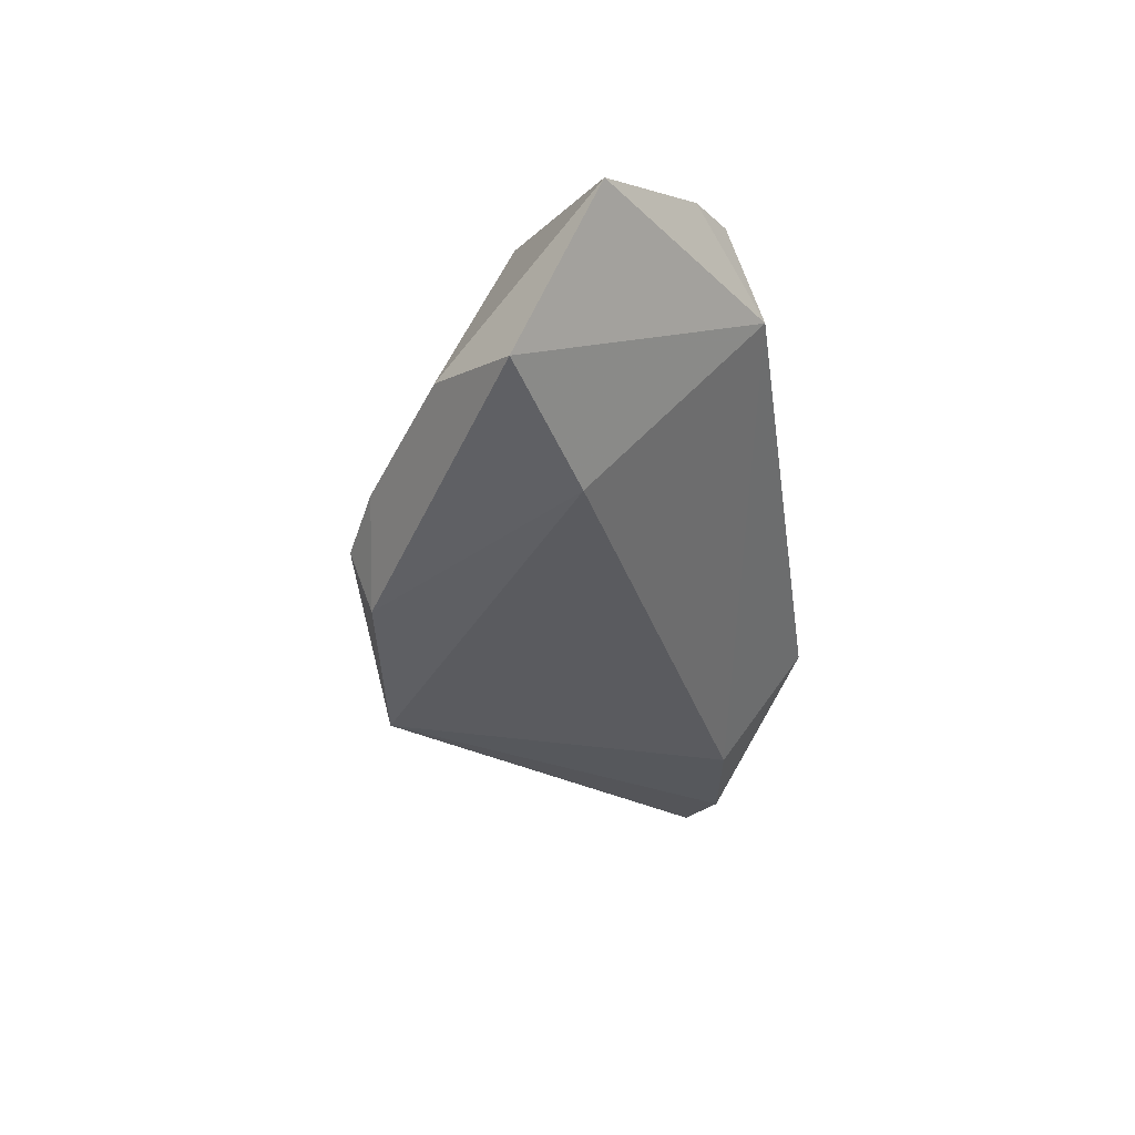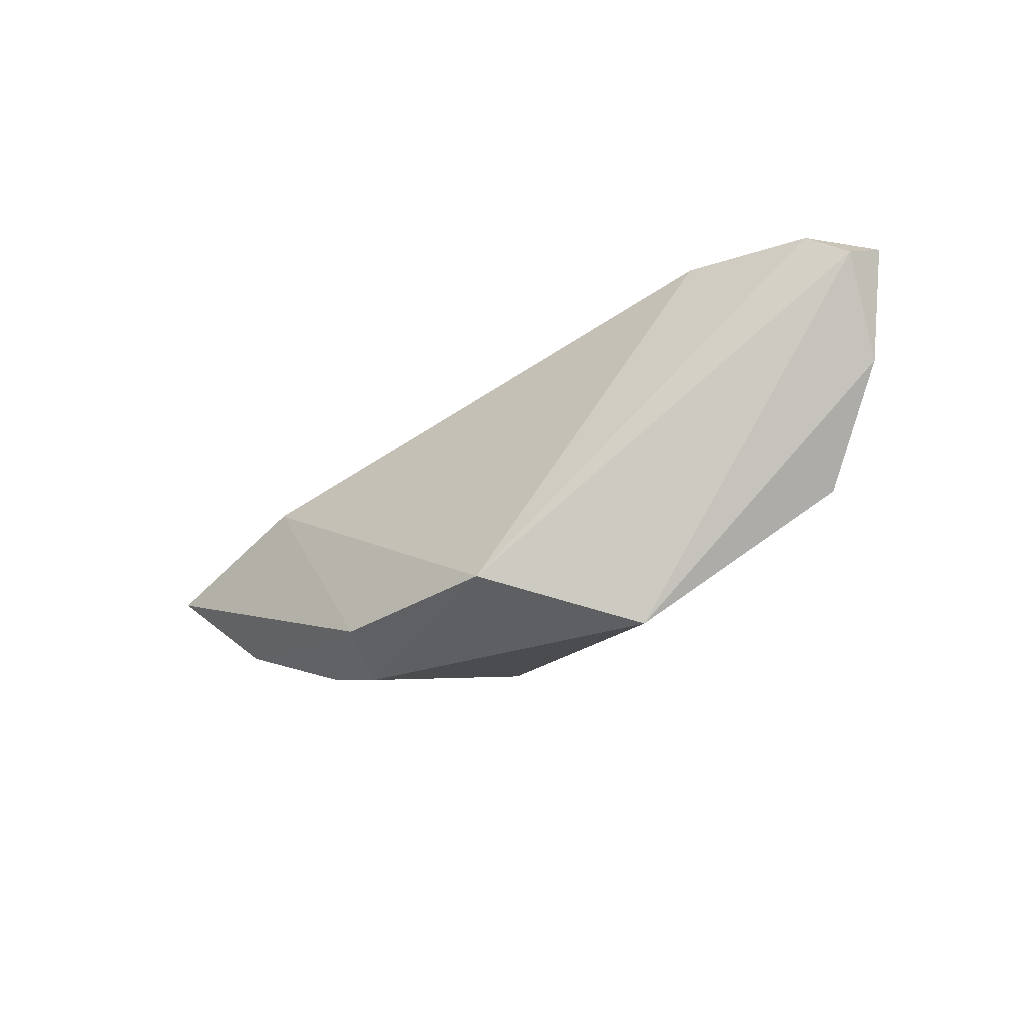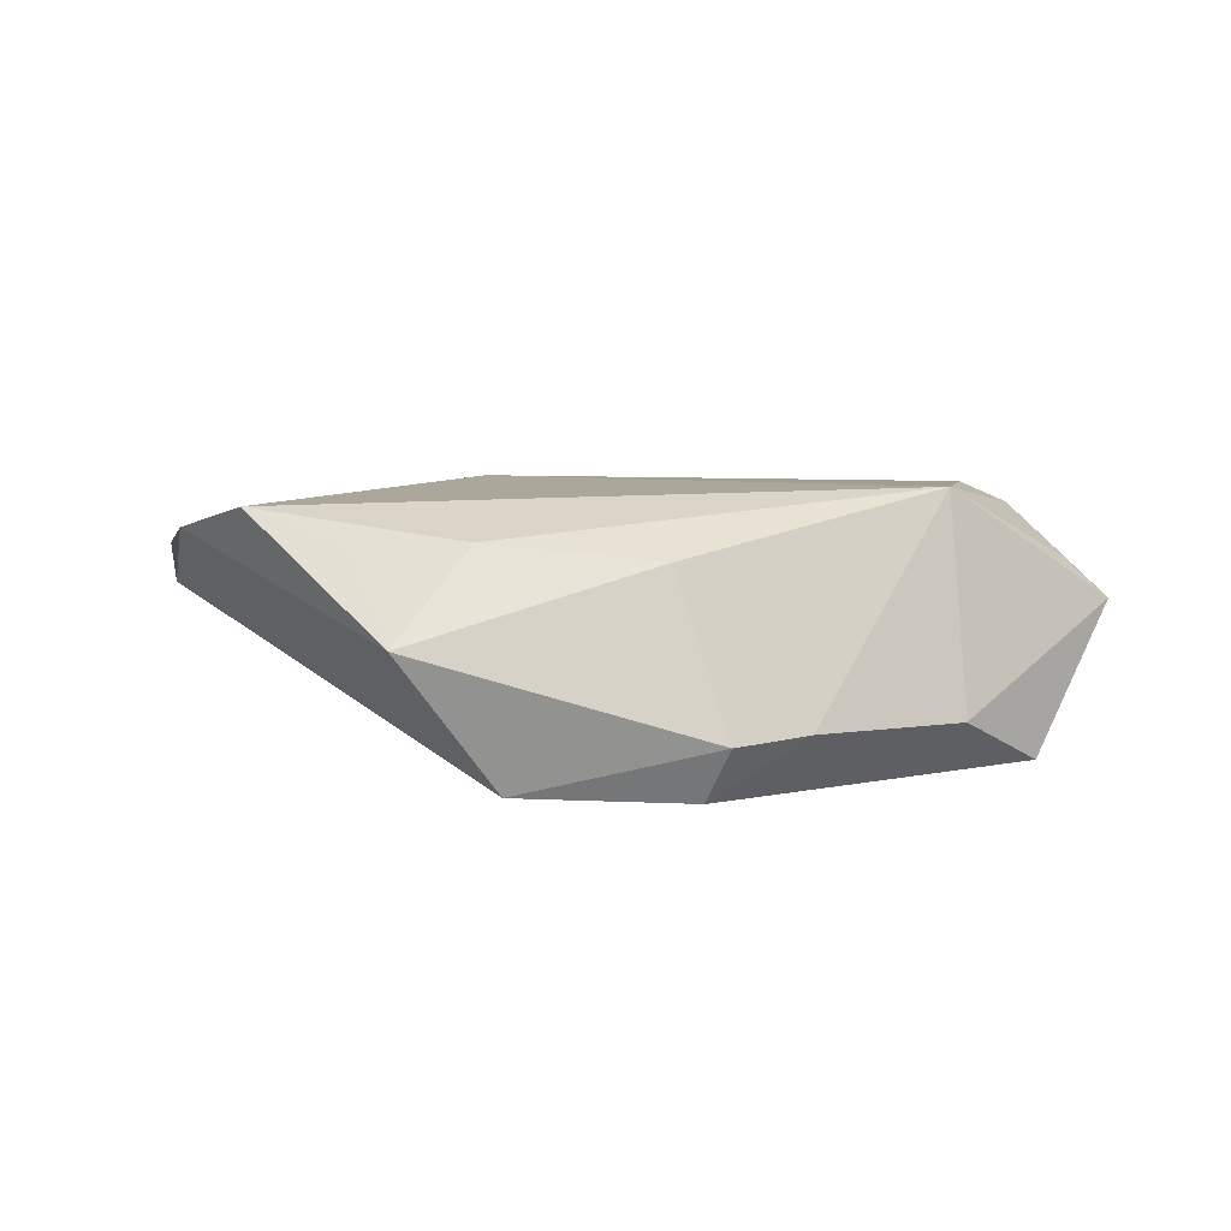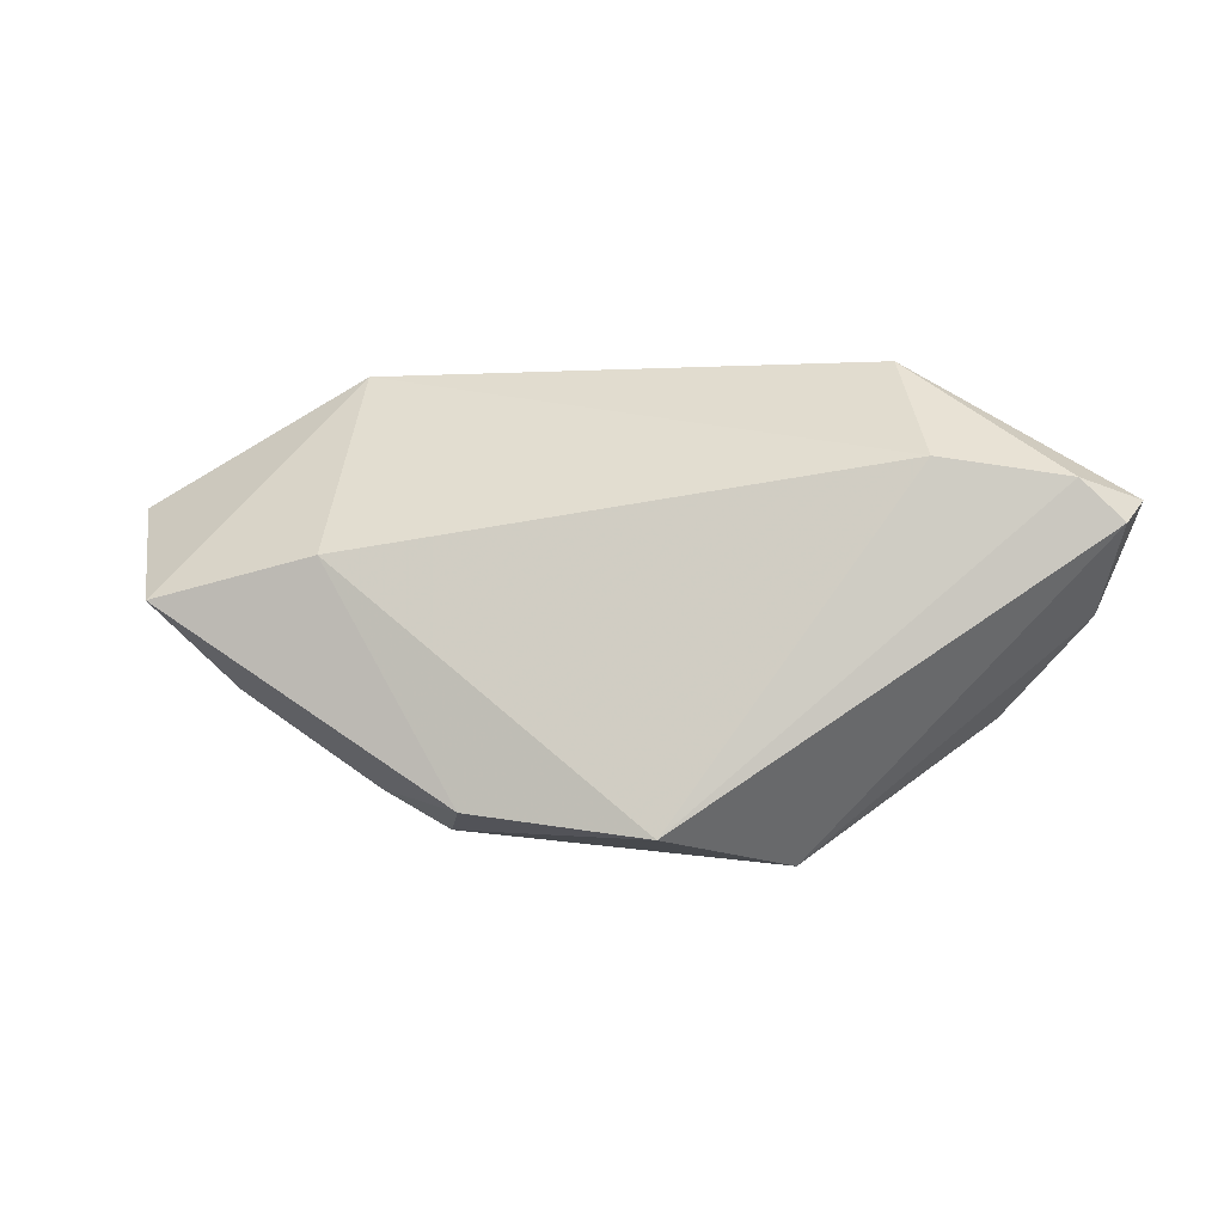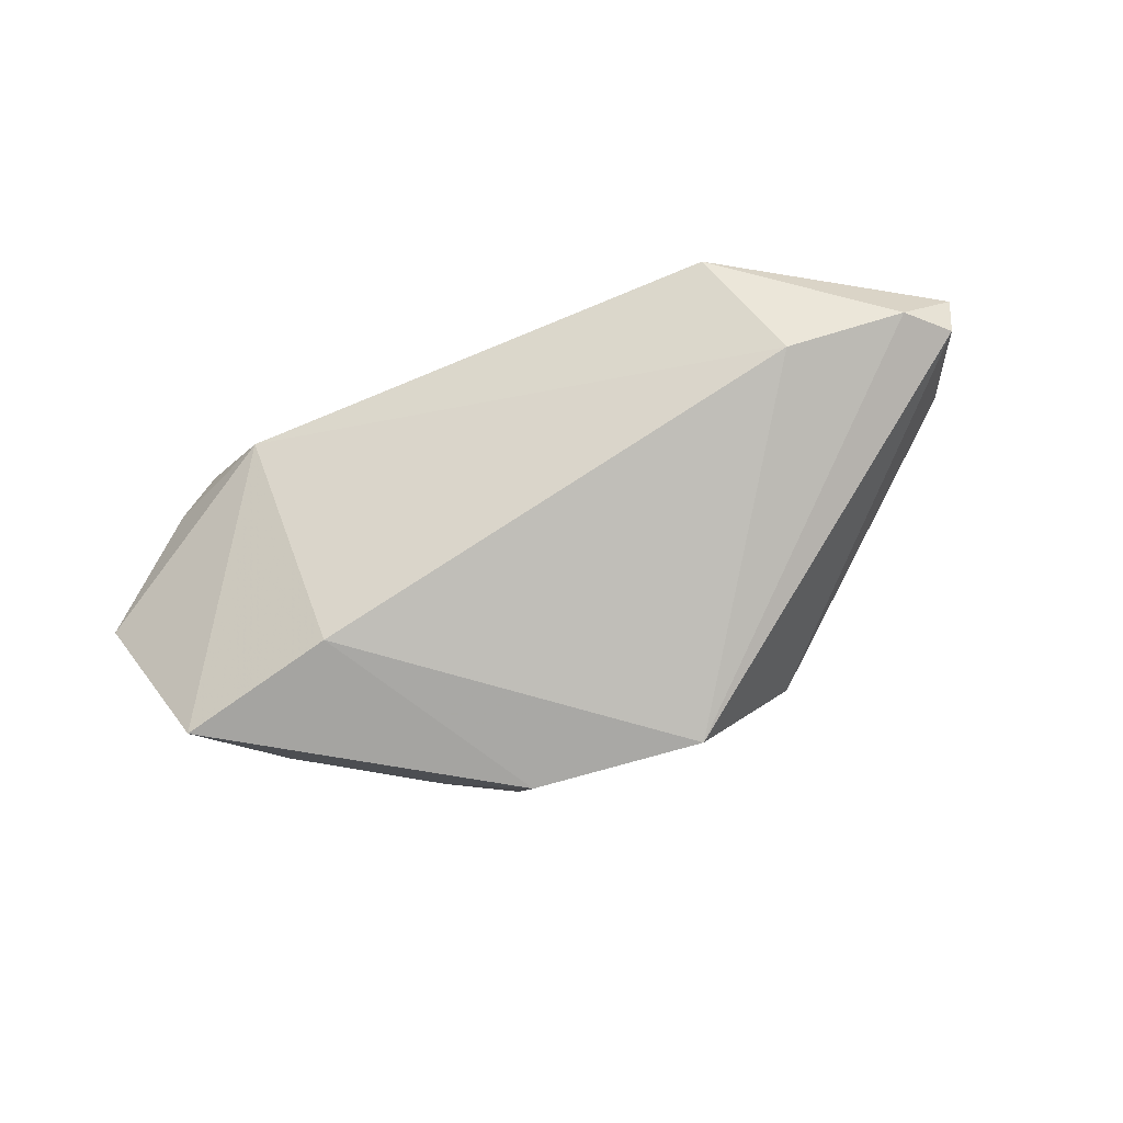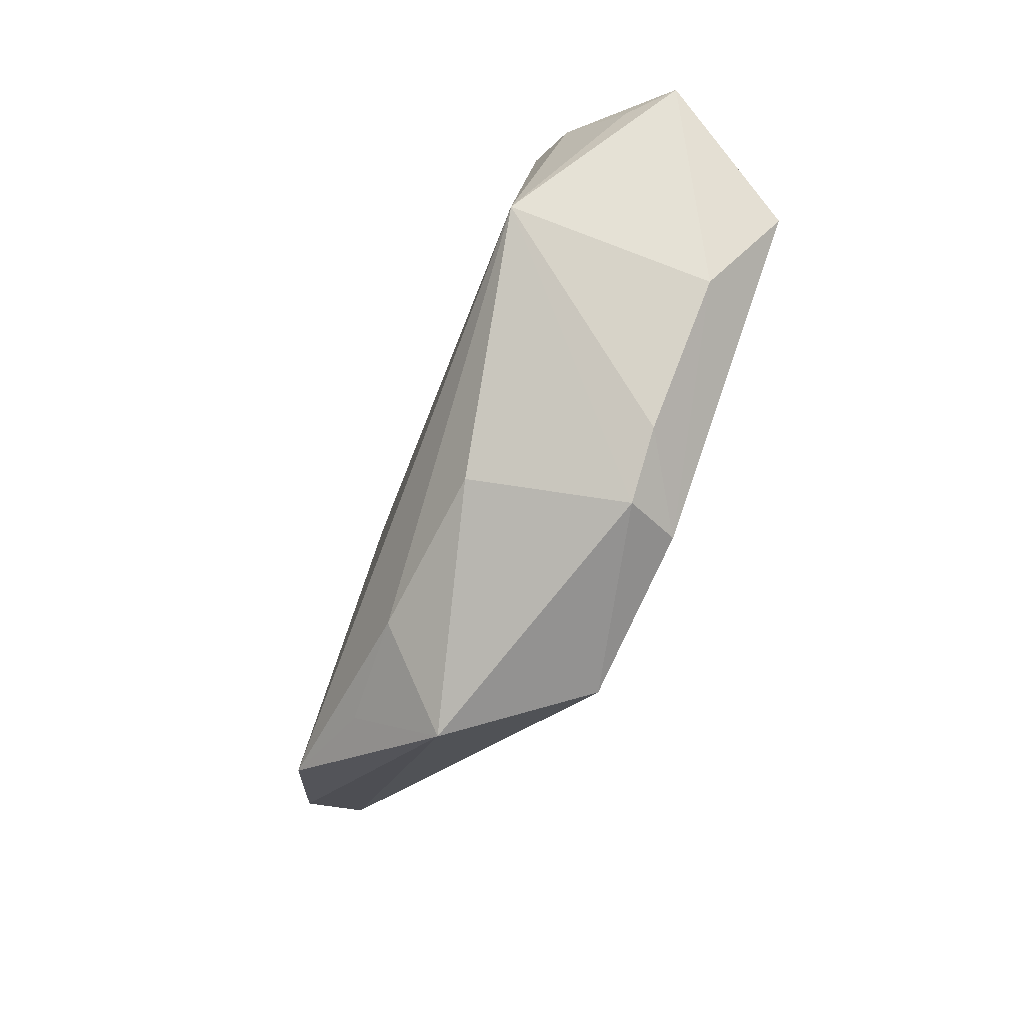
<metadata>
{"format":"obj","ext":"obj","renderer":"f3d","projection":"perspective","resolution":1024,"background":"white","views":[{"elev":-43.6,"azim":98.5,"up":"+Z"},{"elev":-39.0,"azim":-135.7,"up":"+Y"},{"elev":11.9,"azim":7.4,"up":"+Z"},{"elev":-0.8,"azim":-164.2,"up":"+Y"},{"elev":-73.4,"azim":-157.9,"up":"+Z"},{"elev":-67.7,"azim":67.4,"up":"+Y"}]}
</metadata>
<code>
v 0.04064 0.02463 0.01259
v 0.01474 -0.02689 -0.01091
v 0.02374 -0.0223 -0.01025
v -0.03151 -0.01991 0.009854
v 0.05364 0.01248 0.004907
v -0.01174 -0.02694 -0.01776
v -0.0344 0.02826 0.006826
v -0.04049 0.01588 -0.006282
v -0.02387 -0.03115 0.0001635
v 0.01142 -0.02432 -0.01837
v -0.06168 0.008353 -0.000352
v -0.05645 0.01348 -0.002103
v 0.03145 0.02826 0.004808
v 0.04142 -0.01068 -0.01118
v 0.02855 0.005024 -0.01837
v 0.05035 -0.0001051 -0.01837
v -0.04564 -0.01416 0.01354
v -0.06323 0.01113 0.004373
v 0.0594 0.01194 -0.000114
v 0.007147 -0.0202 0.009094
v -0.01598 -0.02052 0.01091
v -0.0233 0.02574 0.01204
v 0.0466 0.02155 0.01043
v -0.05744 -0.001916 0.008723
v 0.03876 -0.002114 0.01578
f 10 15 16
f 10 3 2
f 20 9 2
f 2 25 20
f 3 25 2
f 14 3 10
f 10 16 14
f 14 16 19
f 19 25 14
f 14 25 3
f 4 17 9
f 18 11 24
f 24 11 9
f 9 17 24
f 1 25 23
f 20 25 21
f 21 25 17
f 17 4 21
f 21 9 20
f 21 4 9
f 13 7 1
f 19 16 13
f 13 16 15
f 13 23 19
f 1 23 13
f 12 11 18
f 18 7 12
f 9 11 6
f 11 12 6
f 10 2 6
f 6 2 9
f 6 15 10
f 22 24 17
f 22 7 18
f 18 24 22
f 17 25 22
f 1 7 22
f 22 25 1
f 5 25 19
f 19 23 5
f 5 23 25
f 8 12 7
f 8 13 15
f 7 13 8
f 15 6 8
f 8 6 12

</code>
